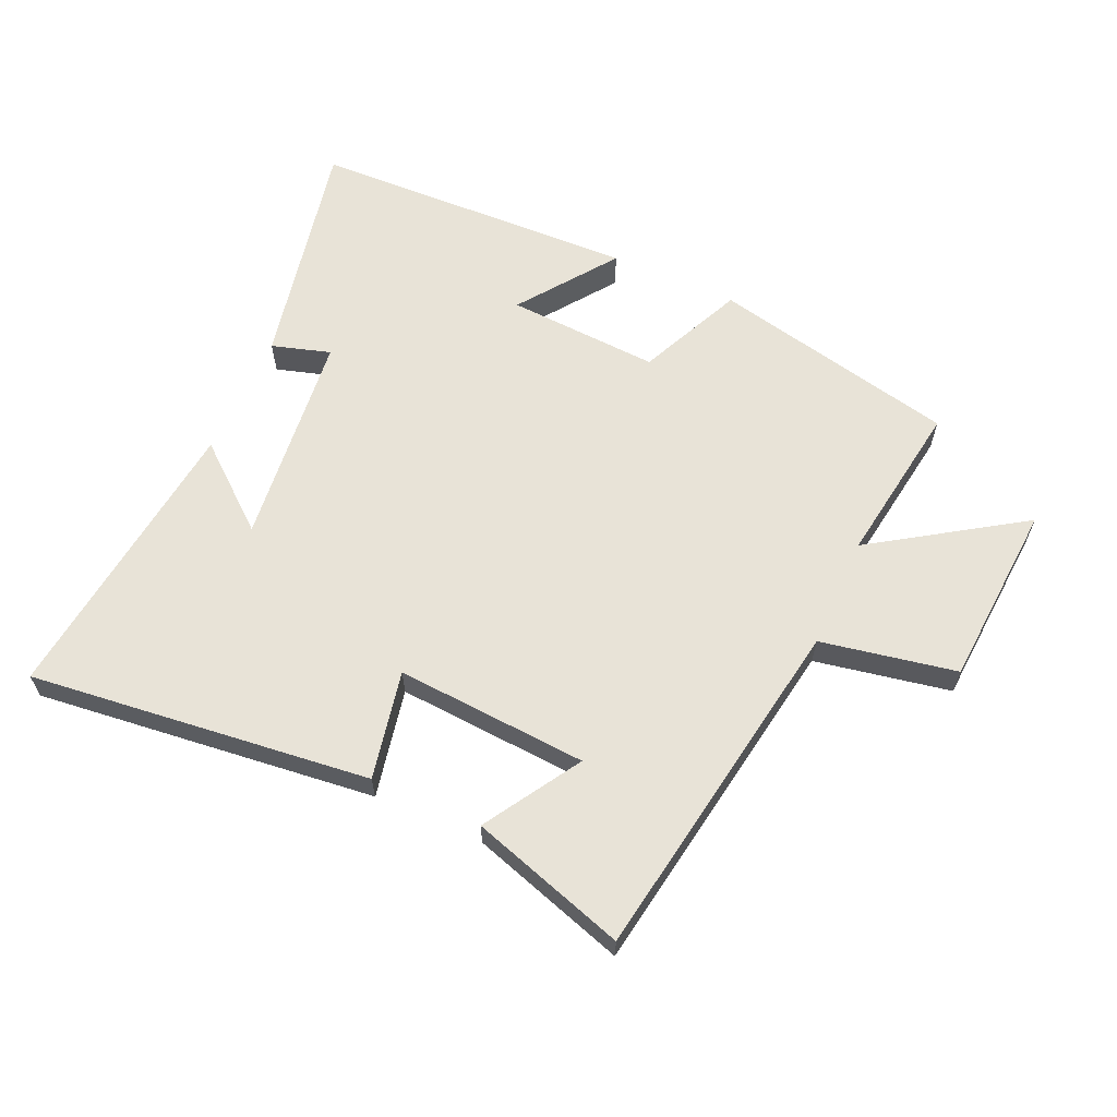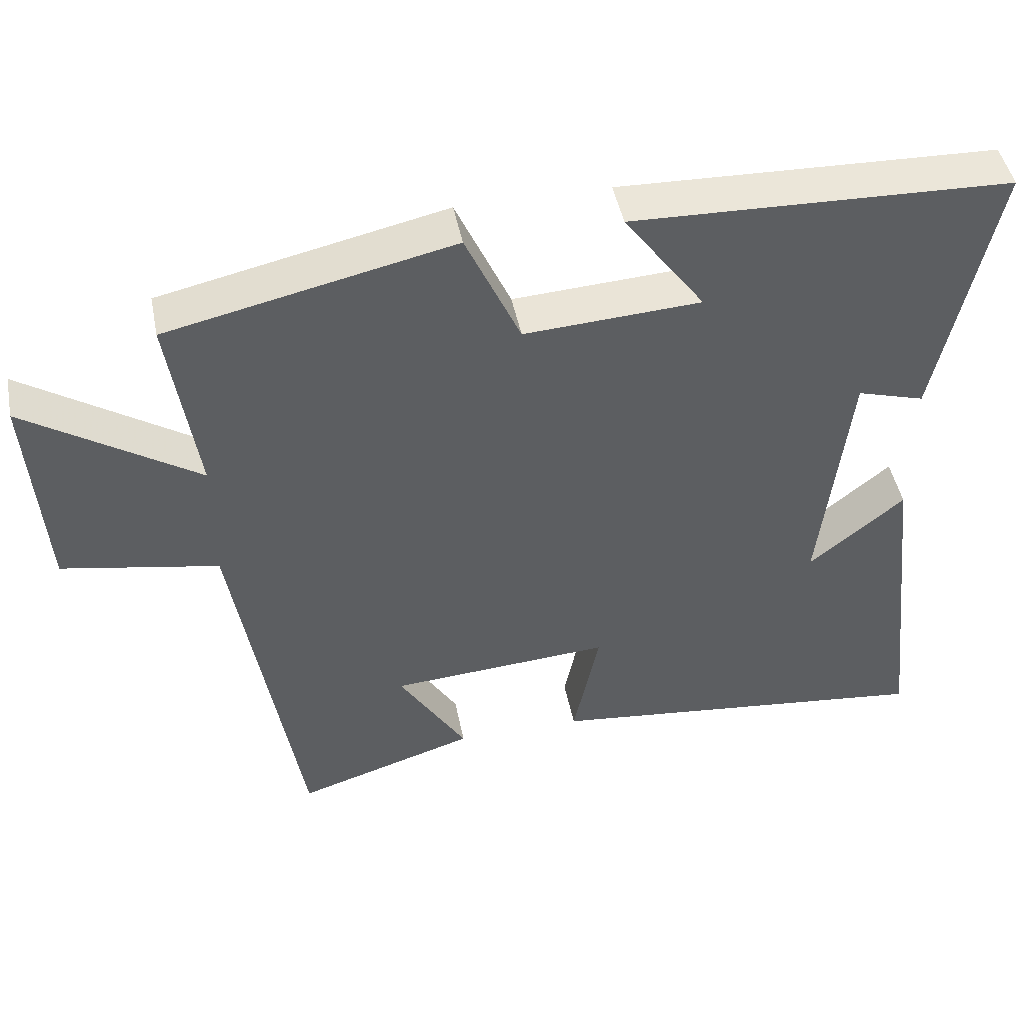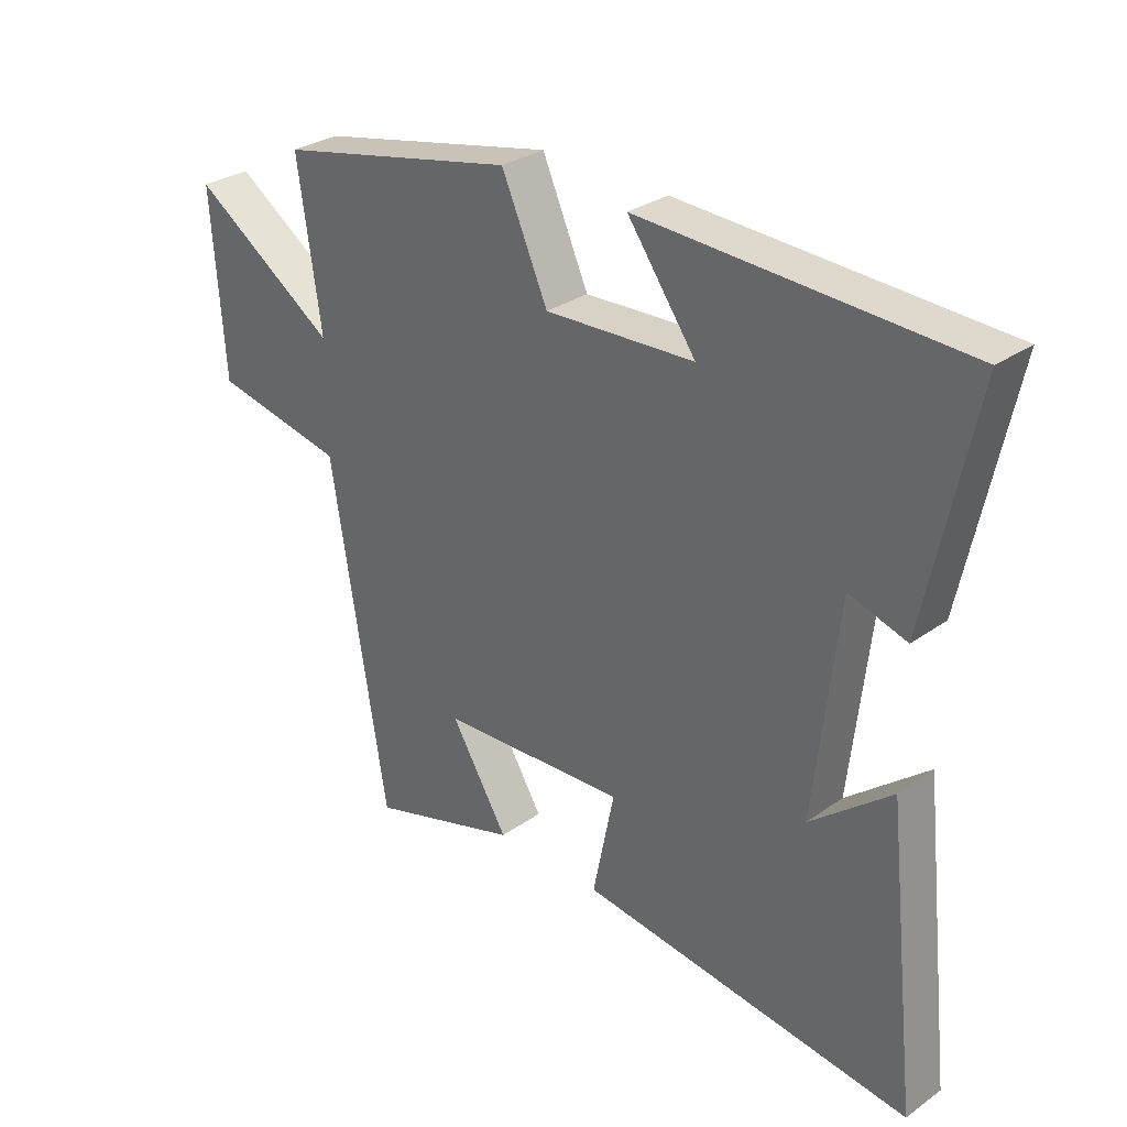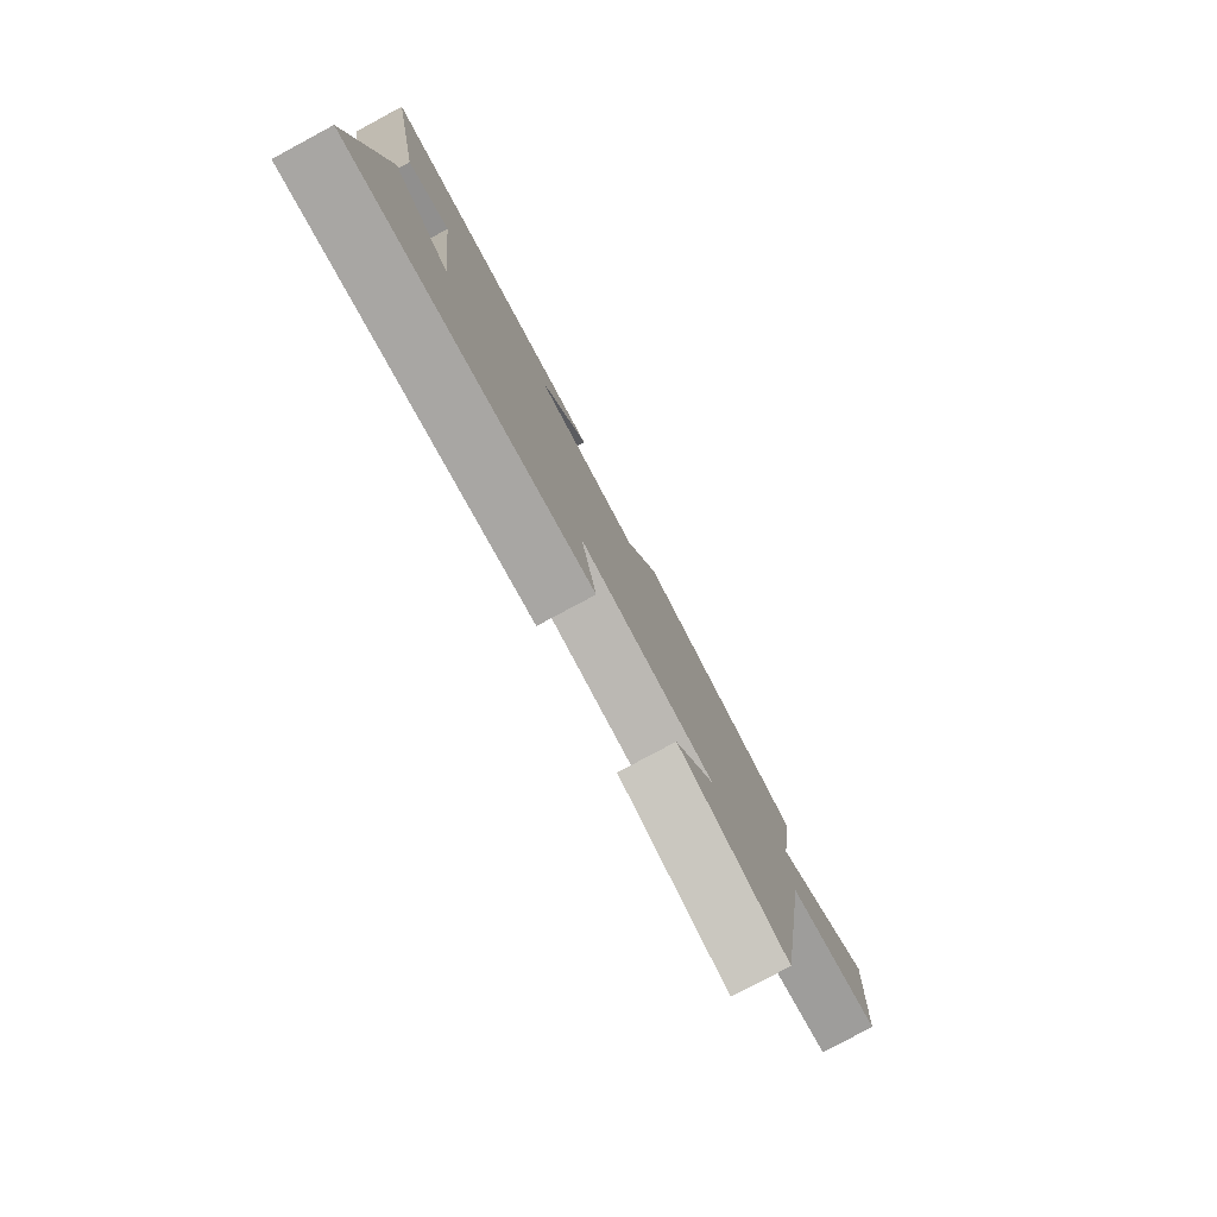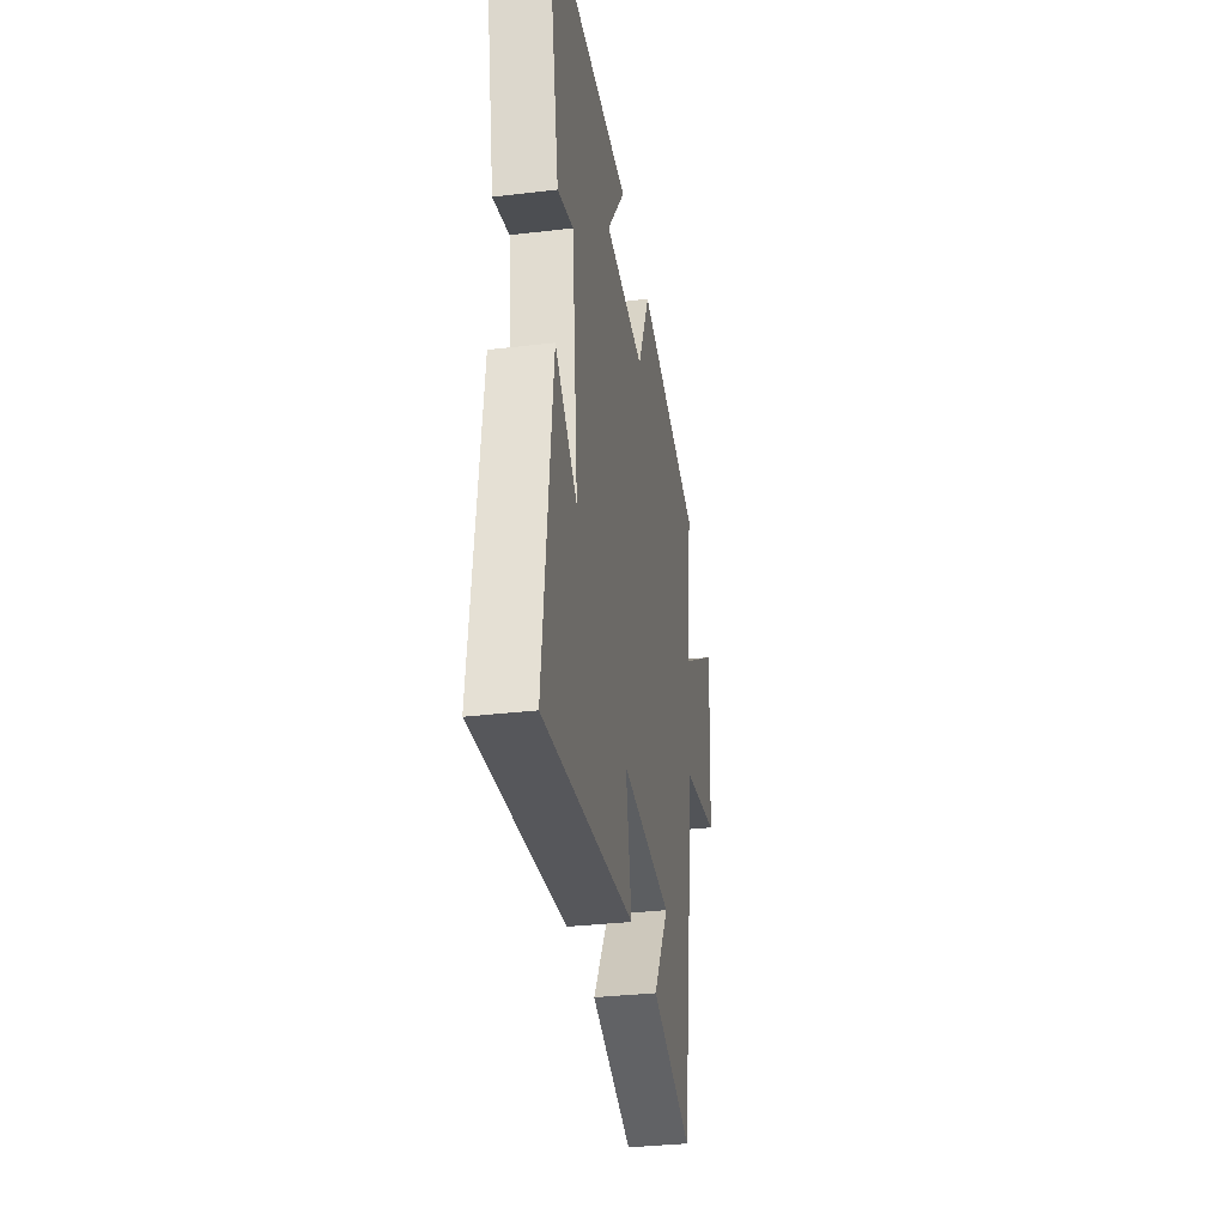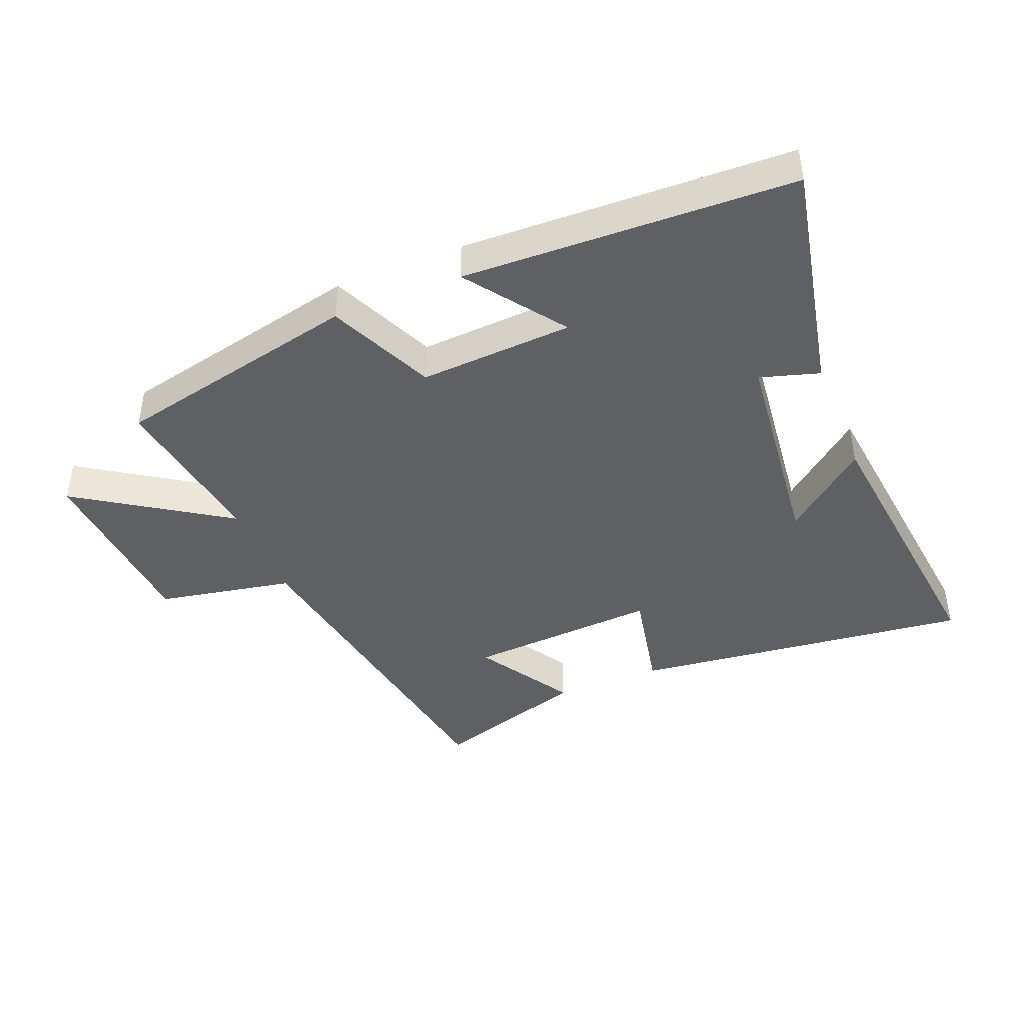
<metadata>
{"format":"obj","ext":"obj","renderer":"f3d","projection":"perspective","resolution":1024,"background":"white","views":[{"elev":62.1,"azim":-155.8,"up":"+Y"},{"elev":46.7,"azim":-11.2,"up":"+Z"},{"elev":30.4,"azim":44.6,"up":"+Z"},{"elev":-79.8,"azim":118.2,"up":"+Z"},{"elev":-33.6,"azim":99.2,"up":"+Z"},{"elev":-42.7,"azim":22.1,"up":"+Y"}]}
</metadata>
<code>
v -0.41 0.07 -0.578
v -0.5 0.07 -0.025
v -0.715 0.07 0.016
v -0.735 0.07 0.31
v -0.5 0.07 0.155
v -0.538 0.07 0.414
v -0.148 0.07 0.5
v -0.073 0.07 0.333
v 0.169 0.07 0.347
v 0.058 0.07 0.5
v 0.577 0.07 0.482
v 0.5 0.07 0.11
v 0.407 0.07 0.138
v 0.369 0.07 -0.204
v 0.5 0.07 -0.096
v 0.553 0.07 -0.562
v 0.013 0.07 -0.5
v 0.048 0.07 -0.328
v -0.256 0.07 -0.348
v -0.163 0.07 -0.5
v -0.41 0 -0.578
v -0.5 0 -0.025
v -0.715 0 0.016
v -0.735 0 0.31
v -0.5 0 0.155
v -0.538 0 0.414
v -0.148 0 0.5
v -0.073 0 0.333
v 0.169 0 0.347
v 0.058 0 0.5
v 0.577 0 0.482
v 0.5 0 0.11
v 0.407 0 0.138
v 0.369 0 -0.204
v 0.5 0 -0.096
v 0.553 0 -0.562
v 0.013 0 -0.5
v 0.048 0 -0.328
v -0.256 0 -0.348
v -0.163 0 -0.5
f 19 20 1 2
f 18 19 2
f 16 17 18
f 16 18 2
f 14 15 16
f 14 16 2
f 13 14 2
f 11 12 13
f 10 11 13
f 9 10 13
f 13 2 3
f 9 13 3
f 8 9 3
f 5 6 7 8
f 5 8 3
f 3 4 5
f 22 21 40 39
f 22 39 38
f 38 37 36
f 22 38 36
f 36 35 34
f 22 36 34
f 22 34 33
f 33 32 31
f 33 31 30
f 33 30 29
f 23 22 33
f 23 33 29
f 23 29 28
f 28 27 26 25
f 23 28 25
f 25 24 23
f 1 21 22 2
f 2 22 23 3
f 3 23 24 4
f 4 24 25 5
f 5 25 26 6
f 6 26 27 7
f 7 27 28 8
f 8 28 29 9
f 9 29 30 10
f 10 30 31 11
f 11 31 32 12
f 12 32 33 13
f 13 33 34 14
f 14 34 35 15
f 15 35 36 16
f 16 36 37 17
f 17 37 38 18
f 18 38 39 19
f 19 39 40 20
f 20 40 21 1

</code>
